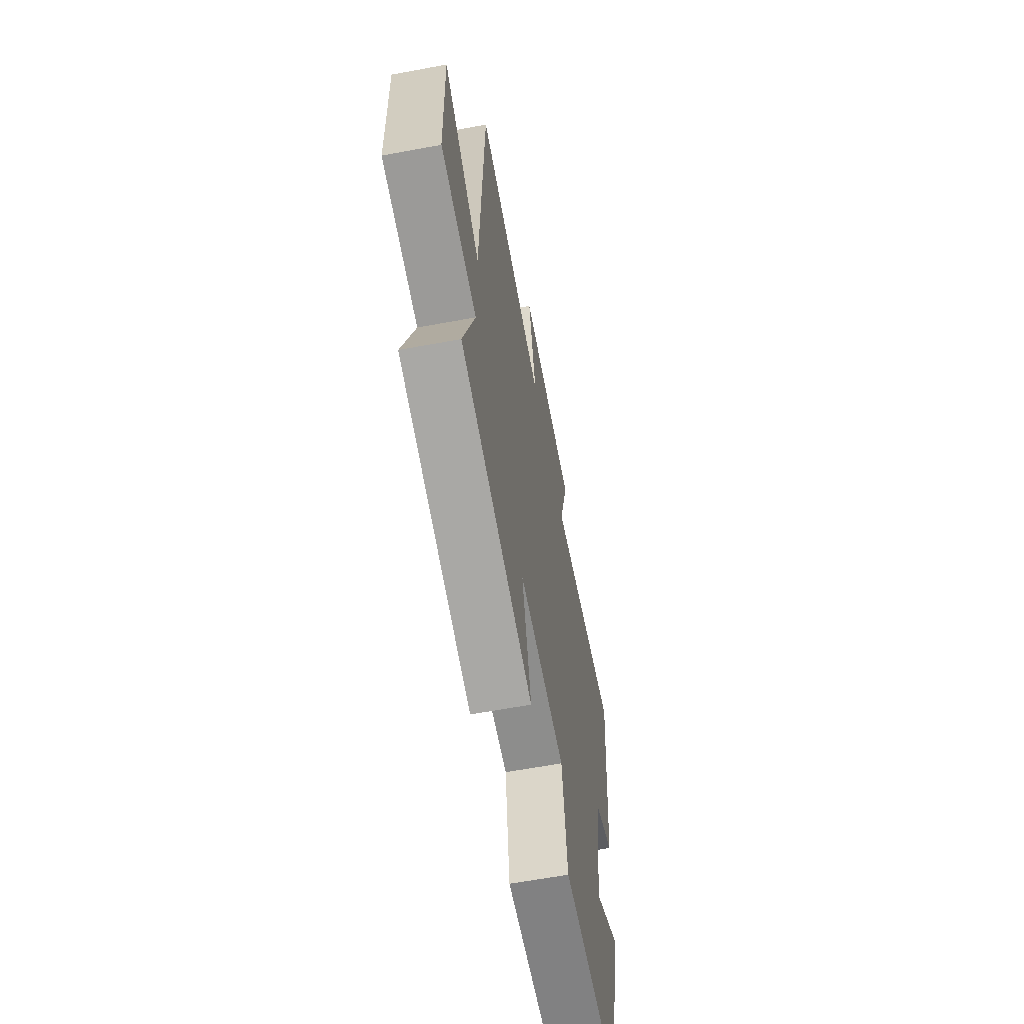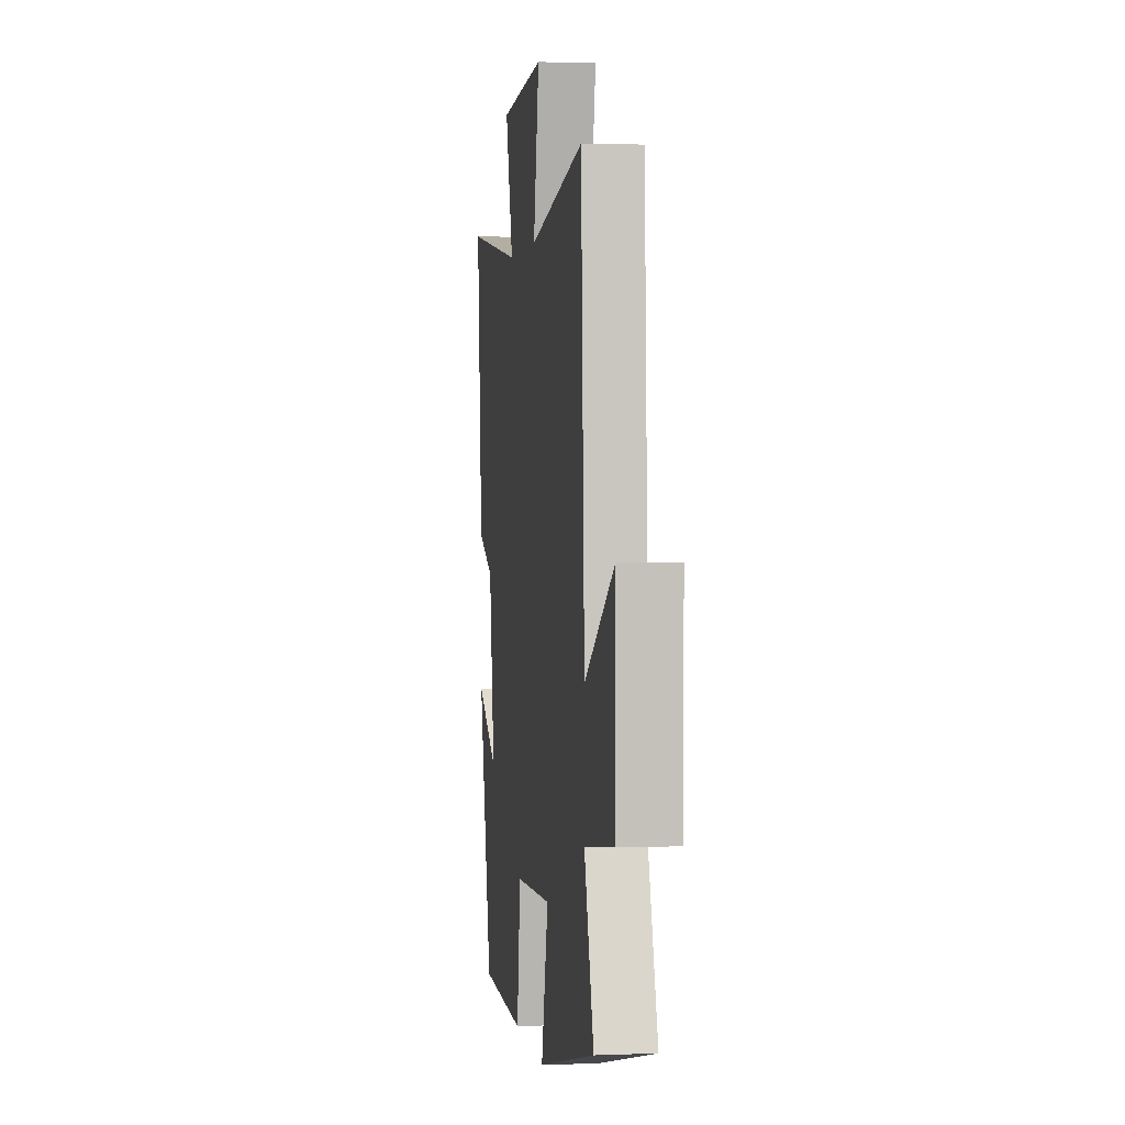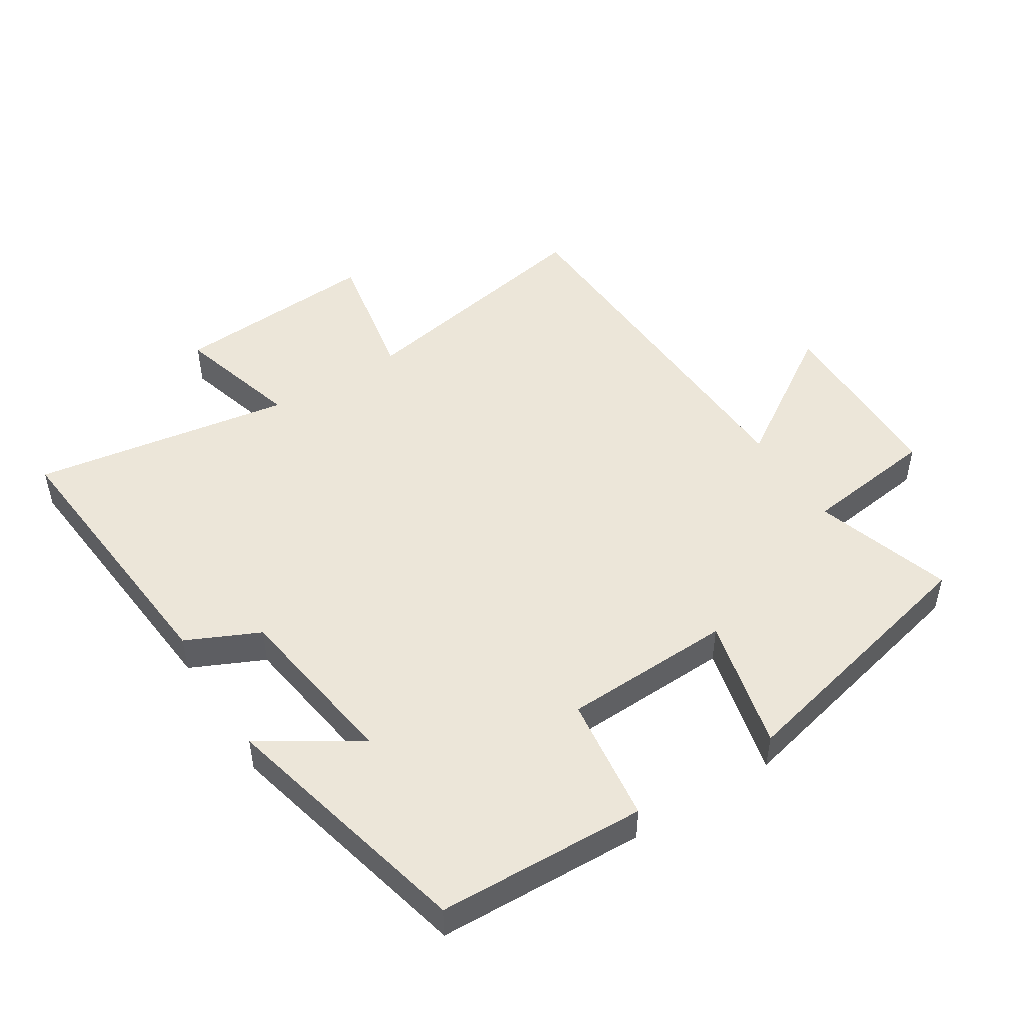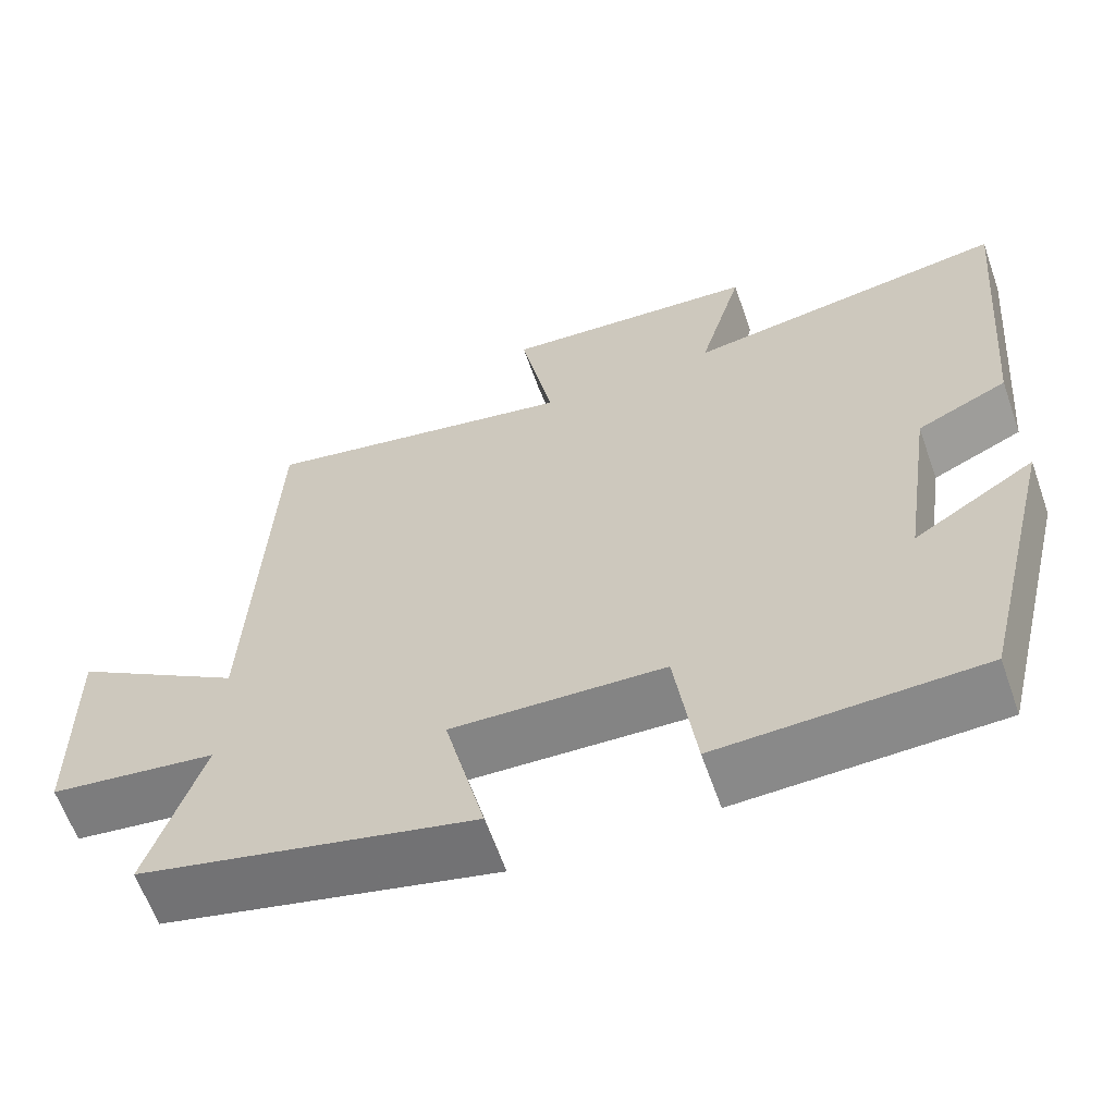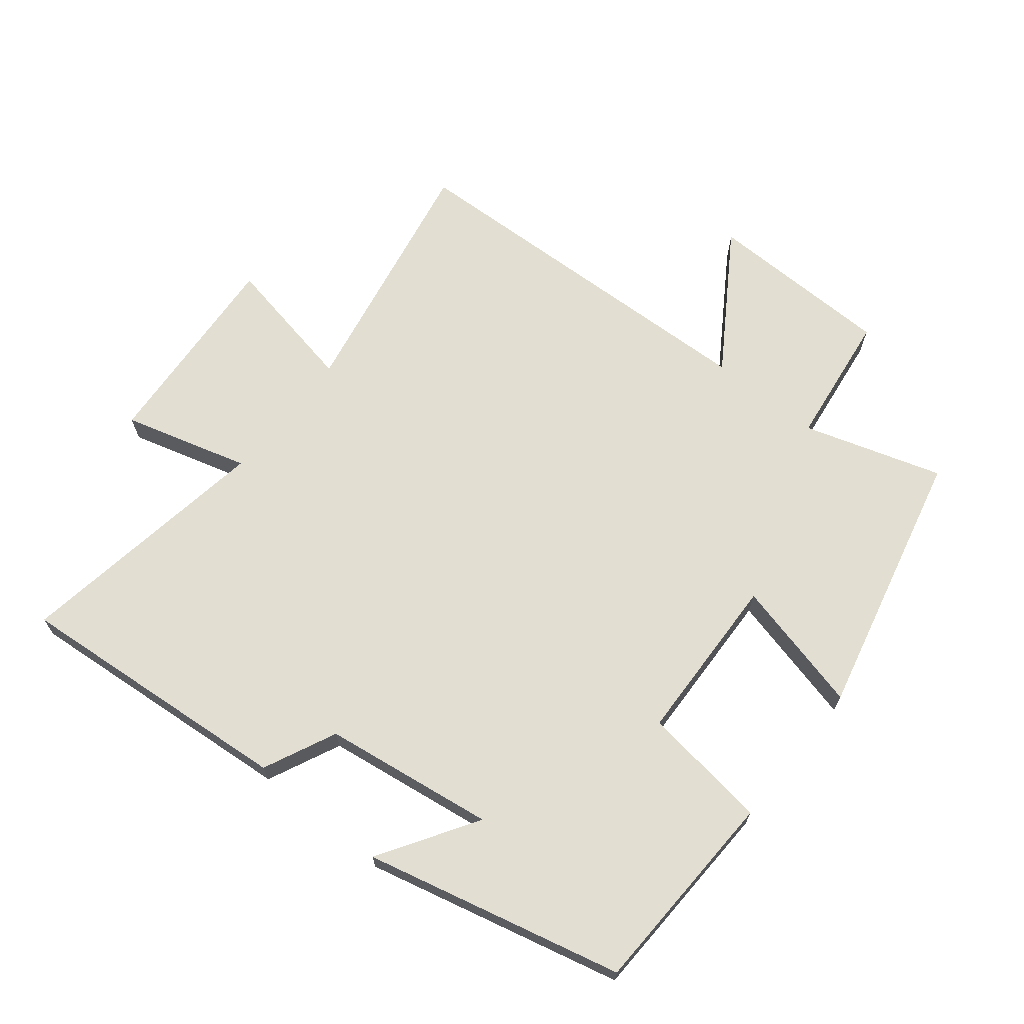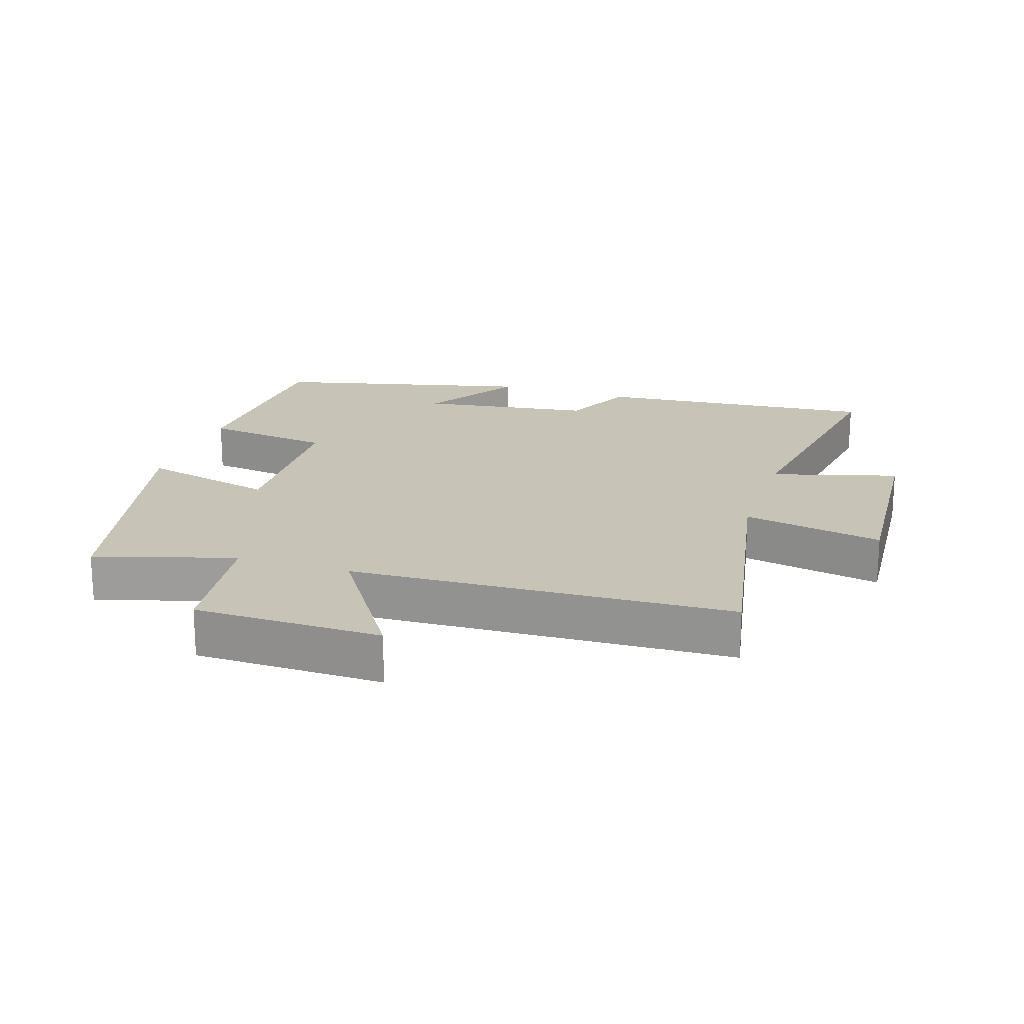
<metadata>
{"format":"obj","ext":"obj","renderer":"f3d","projection":"perspective","resolution":1024,"background":"white","views":[{"elev":-62.3,"azim":-79.3,"up":"+Z"},{"elev":1.7,"azim":-98.1,"up":"+Z"},{"elev":48.7,"azim":147.7,"up":"+Y"},{"elev":-62.4,"azim":19.4,"up":"+Z"},{"elev":68.0,"azim":128.9,"up":"+Y"},{"elev":19.7,"azim":-71.9,"up":"+Y"}]}
</metadata>
<code>
v -0.567 0.07 -0.402
v -0.5 0.07 -0.189
v -0.706 0.07 -0.162
v -0.71 0.07 0.126
v -0.5 0.07 -0.011
v -0.475 0.07 0.574
v -0.084 0.07 0.5
v -0.125 0.07 0.715
v 0.193 0.07 0.693
v 0.138 0.07 0.5
v 0.538 0.07 0.563
v 0.5 0.07 0.13
v 0.388 0.07 0.078
v 0.35 0.07 -0.186
v 0.5 0.07 -0.092
v 0.404 0.07 -0.489
v 0.083 0.07 -0.5
v 0.057 0.07 -0.304
v -0.205 0.07 -0.294
v -0.155 0.07 -0.5
v -0.567 0 -0.402
v -0.5 0 -0.189
v -0.706 0 -0.162
v -0.71 0 0.126
v -0.5 0 -0.011
v -0.475 0 0.574
v -0.084 0 0.5
v -0.125 0 0.715
v 0.193 0 0.693
v 0.138 0 0.5
v 0.538 0 0.563
v 0.5 0 0.13
v 0.388 0 0.078
v 0.35 0 -0.186
v 0.5 0 -0.092
v 0.404 0 -0.489
v 0.083 0 -0.5
v 0.057 0 -0.304
v -0.205 0 -0.294
v -0.155 0 -0.5
f 19 20 1 2
f 18 19 2
f 16 17 18
f 14 15 16
f 14 16 18
f 13 14 18 2
f 12 13 2
f 11 12 2
f 10 11 2
f 7 8 9 10
f 5 6 7
f 5 7 10 2
f 2 3 4 5
f 22 21 40 39
f 22 39 38
f 38 37 36
f 36 35 34
f 38 36 34
f 22 38 34 33
f 22 33 32
f 22 32 31
f 22 31 30
f 30 29 28 27
f 27 26 25
f 22 30 27 25
f 25 24 23 22
f 1 21 22 2
f 2 22 23 3
f 3 23 24 4
f 4 24 25 5
f 5 25 26 6
f 6 26 27 7
f 7 27 28 8
f 8 28 29 9
f 9 29 30 10
f 10 30 31 11
f 11 31 32 12
f 12 32 33 13
f 13 33 34 14
f 14 34 35 15
f 15 35 36 16
f 16 36 37 17
f 17 37 38 18
f 18 38 39 19
f 19 39 40 20
f 20 40 21 1

</code>
